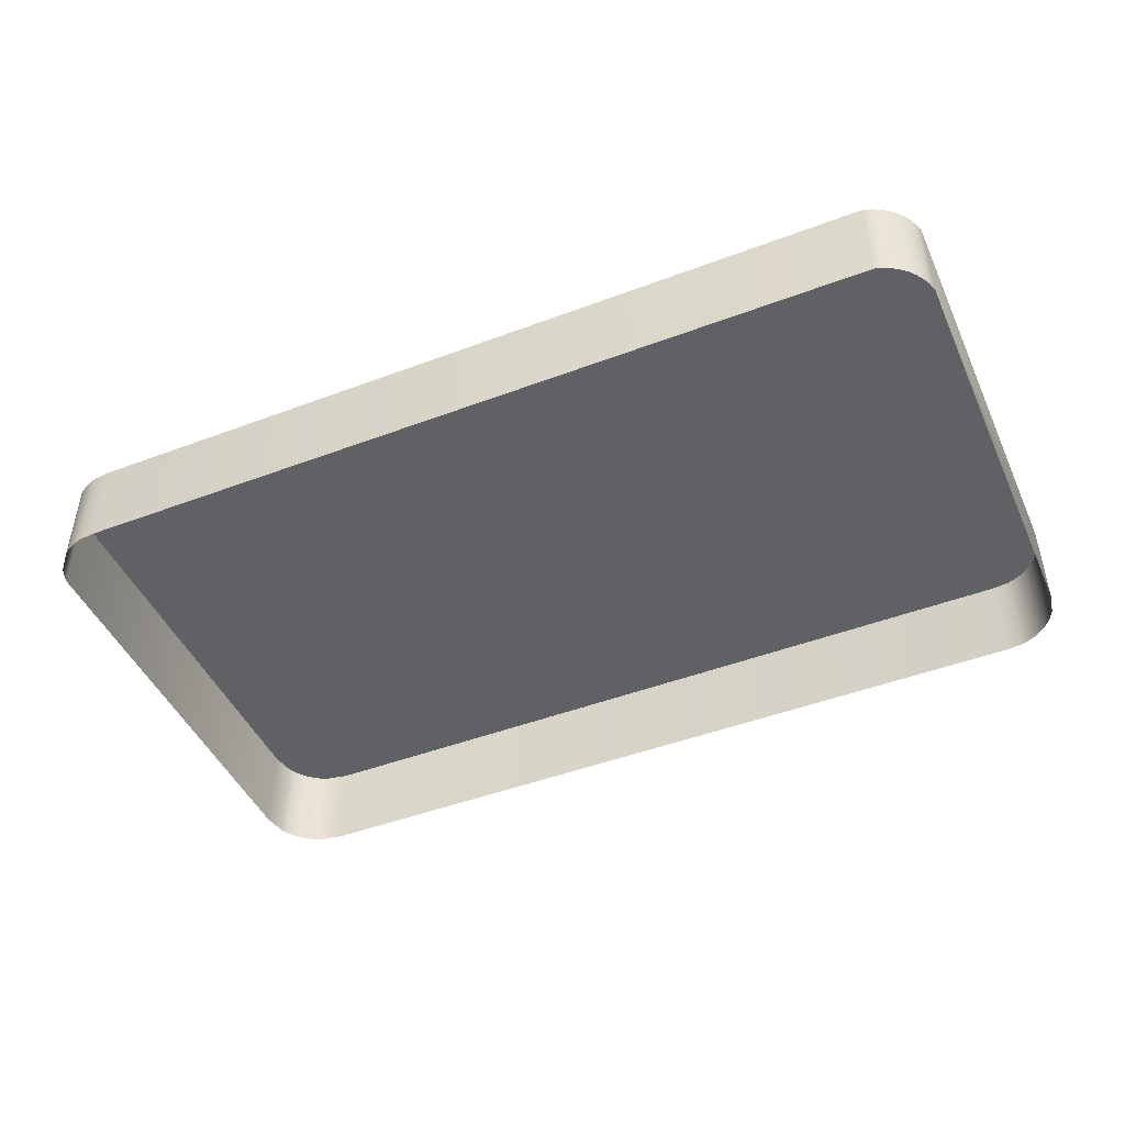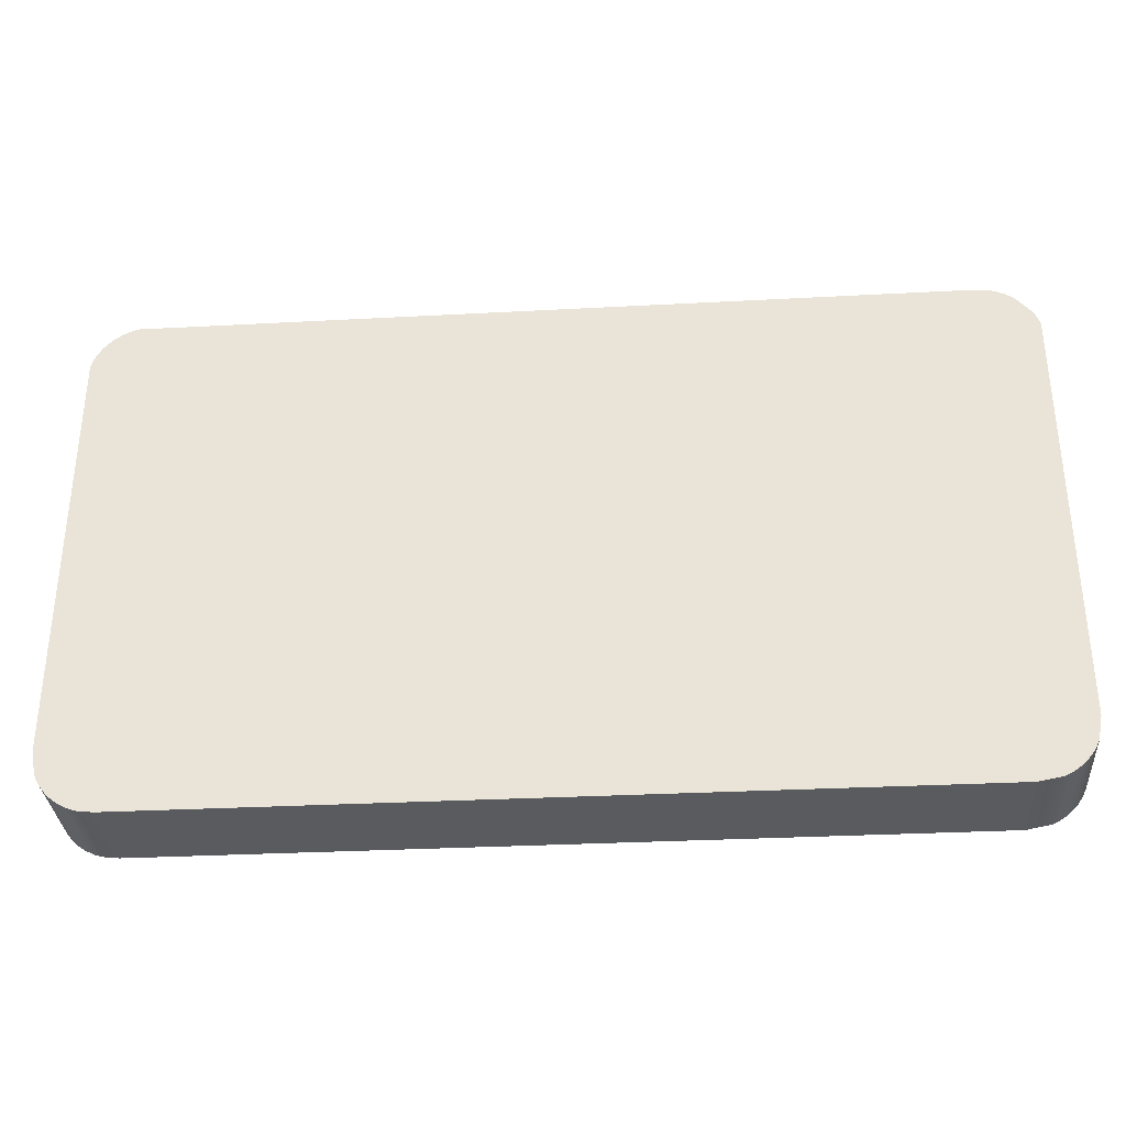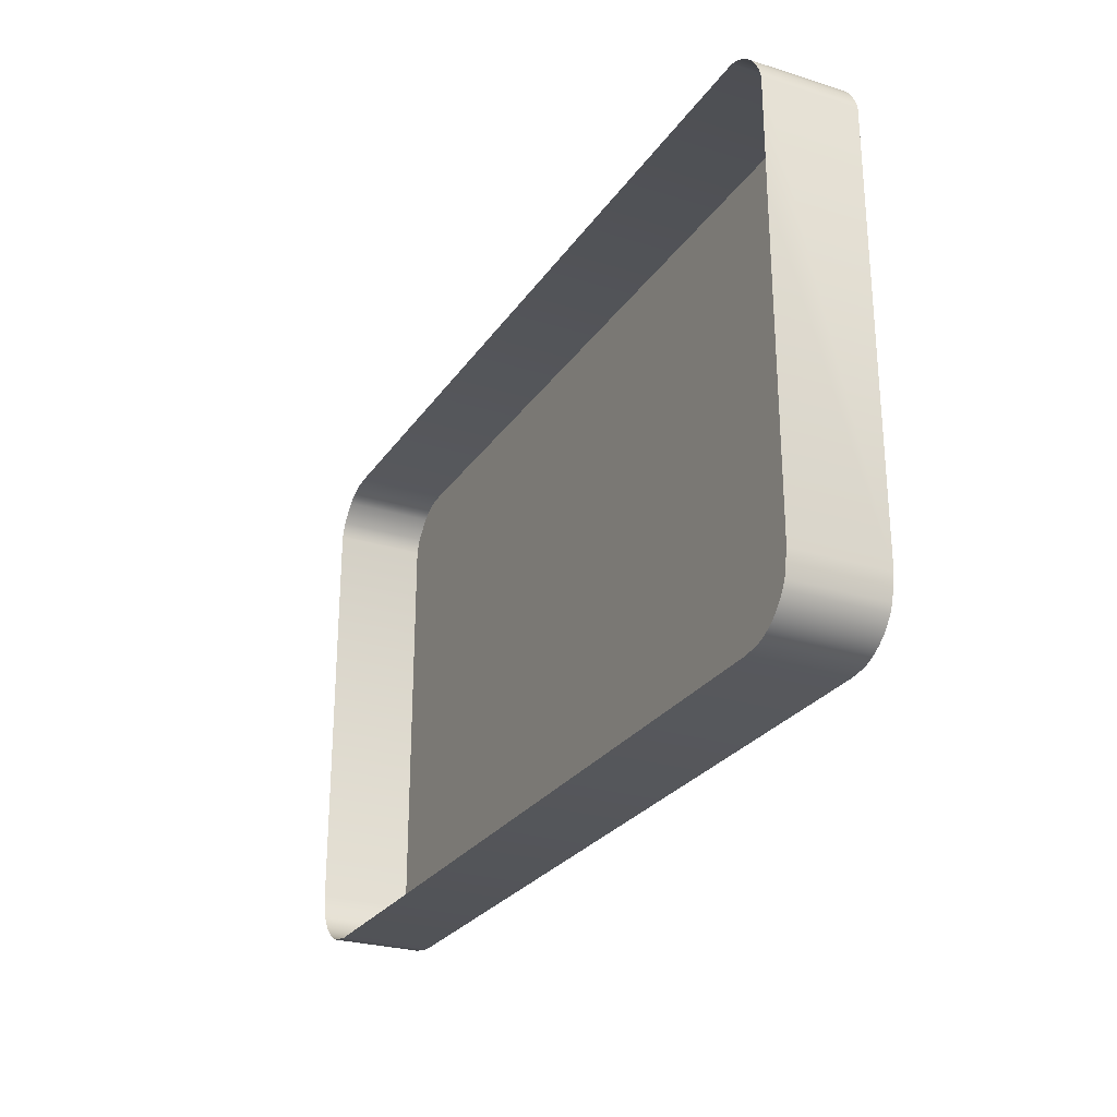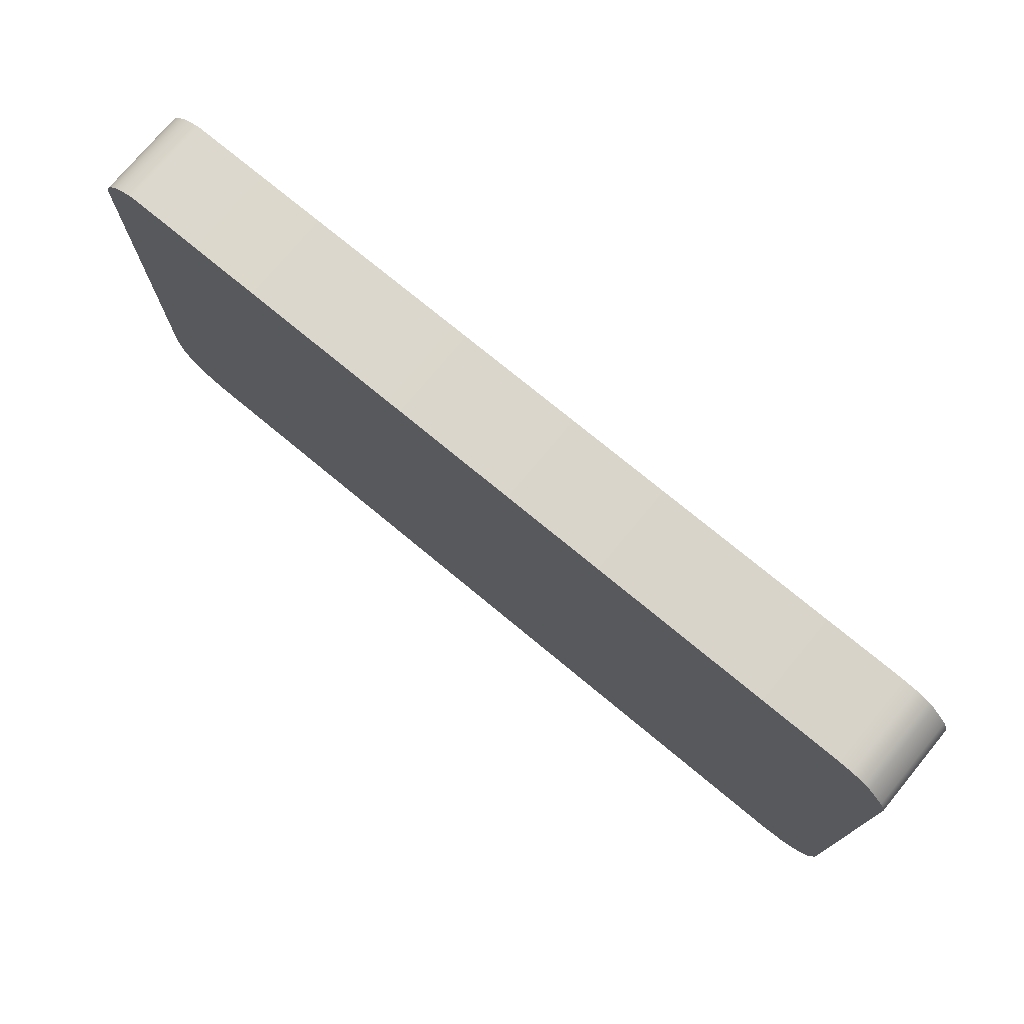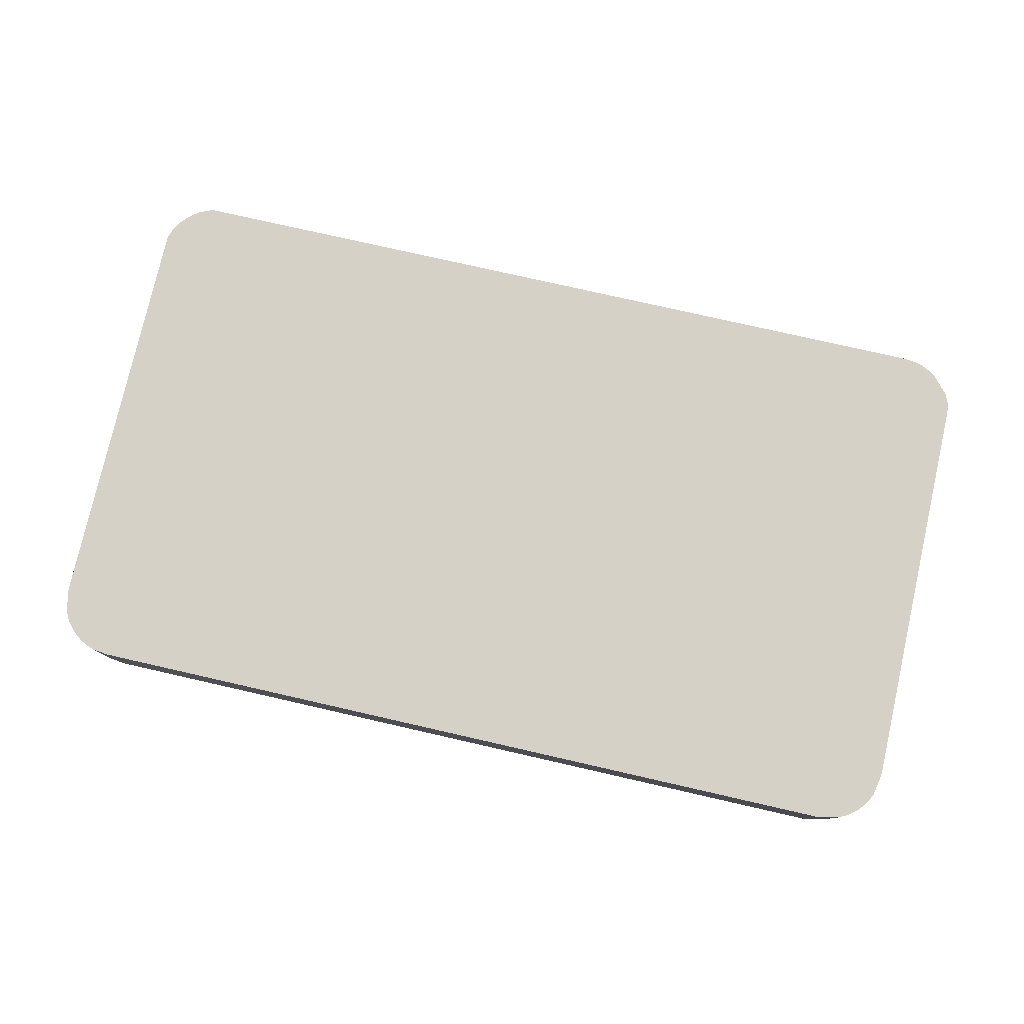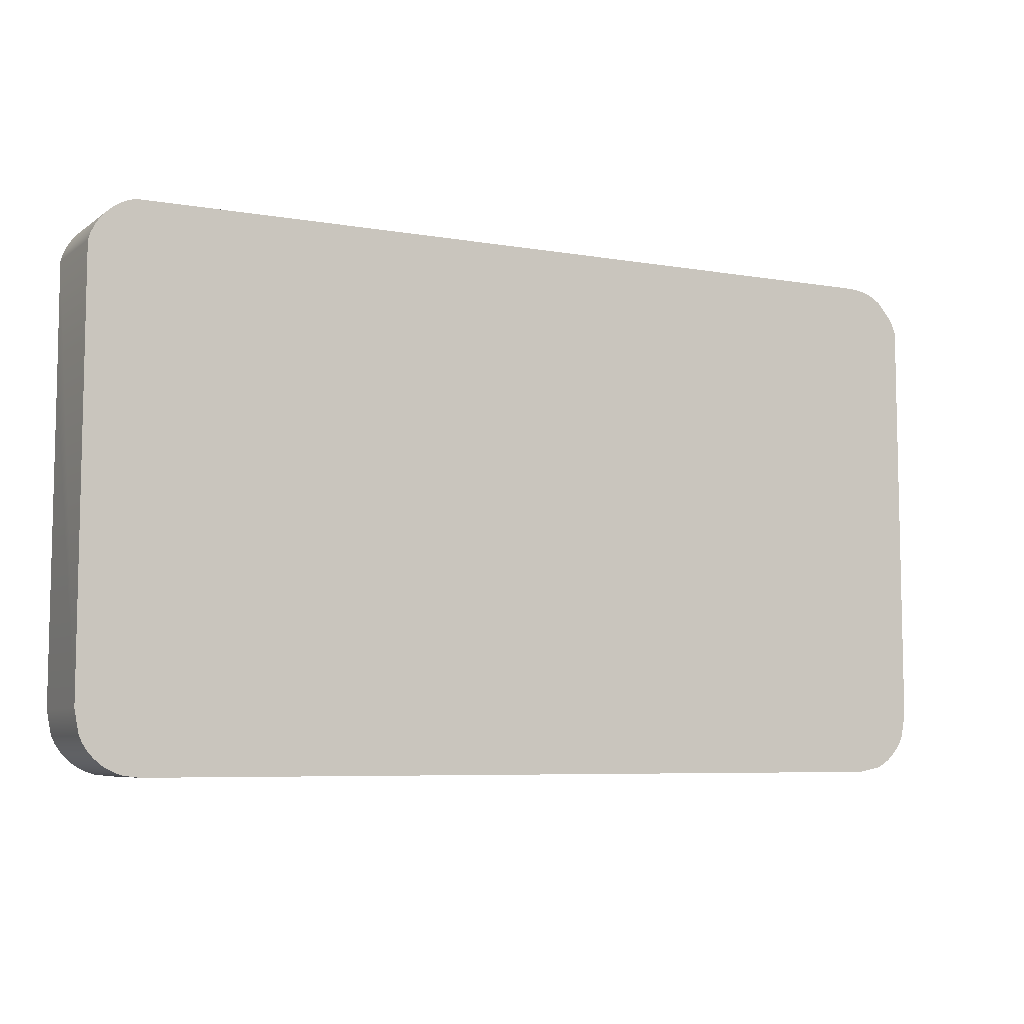
<metadata>
{"format":"obj","ext":"obj","renderer":"f3d","projection":"perspective","resolution":1024,"background":"white","views":[{"elev":-46.0,"azim":23.5,"up":"+Y"},{"elev":-32.7,"azim":-175.9,"up":"+Z"},{"elev":-26.2,"azim":63.6,"up":"+Z"},{"elev":75.1,"azim":-140.4,"up":"+Z"},{"elev":79.0,"azim":-167.2,"up":"+Y"},{"elev":-6.5,"azim":152.2,"up":"+Z"}]}
</metadata>
<code>
o mesh34/mesh34-geometry#mesh34-geometry
v 0.4906 -0.2063 0.278
v 0.4794 -0.2063 0.2817
v 0.4794 -0.2063 0.2743
v 0.5104 -0.2063 0.2939
v 0.4611 -0.2063 0.262
v 0.5094 -0.2063 0.262
v 0.4611 -0.2063 0.294
v 0.5104 -0.2119 0.2939
v 0.5104 -0.2063 0.2621
v 0.4611 -0.2119 0.262
v 0.4601 -0.2063 0.2939
v 0.4611 -0.2119 0.294
v 0.5109 -0.2119 0.2938
v 0.5094 -0.2119 0.262
v 0.5109 -0.2063 0.2938
v 0.4597 -0.2063 0.2622
v 0.4601 -0.2119 0.2939
v 0.5104 -0.2119 0.2621
v 0.5109 -0.2063 0.2622
v 0.4597 -0.2119 0.2622
v 0.4597 -0.2063 0.2938
v 0.4597 -0.2119 0.2938
v 0.5113 -0.2119 0.2935
v 0.5113 -0.2063 0.2935
v 0.4592 -0.2063 0.2625
v 0.5109 -0.2119 0.2622
v 0.5113 -0.2063 0.2625
v 0.4592 -0.2119 0.2625
v 0.4592 -0.2063 0.2935
v 0.4592 -0.2119 0.2935
v 0.5117 -0.2119 0.2933
v 0.5117 -0.2063 0.2933
v 0.4588 -0.2063 0.2627
v 0.5117 -0.2063 0.2627
v 0.4588 -0.2119 0.2627
v 0.4588 -0.2063 0.2933
v 0.4588 -0.2119 0.2933
v 0.5121 -0.2119 0.293
v 0.5113 -0.2119 0.2625
v 0.5121 -0.2063 0.293
v 0.4584 -0.2063 0.2631
v 0.5117 -0.2119 0.2627
v 0.5121 -0.2063 0.2631
v 0.4584 -0.2119 0.2631
v 0.4581 -0.2063 0.2634
v 0.4579 -0.2063 0.2922
v 0.5124 -0.2063 0.2926
v 0.4581 -0.2119 0.2634
v 0.4579 -0.2063 0.2638
v 0.4579 -0.2119 0.2922
v 0.5124 -0.2119 0.2926
v 0.5121 -0.2119 0.2631
v 0.5124 -0.2063 0.2634
v 0.4579 -0.2119 0.2638
v 0.4576 -0.2063 0.2917
v 0.4576 -0.2063 0.2643
v 0.5127 -0.2063 0.2922
v 0.5124 -0.2119 0.2634
v 0.4576 -0.2119 0.2643
v 0.4576 -0.2119 0.2917
v 0.5127 -0.2119 0.2922
v 0.5127 -0.2119 0.2638
v 0.5127 -0.2063 0.2638
v 0.4575 -0.2063 0.2913
v 0.4574 -0.2119 0.2657
v 0.5129 -0.2063 0.2917
v 0.4575 -0.2119 0.2913
v 0.4574 -0.2063 0.2657
v 0.5129 -0.2119 0.2917
v 0.5129 -0.2119 0.2643
v 0.5129 -0.2063 0.2643
v 0.513 -0.2063 0.2913
v 0.513 -0.2119 0.2913
v 0.5131 -0.2119 0.2657
v 0.5131 -0.2063 0.2657
v 0.513 -0.2119 0.2844
f 1 2 3
f 8 7 4
f 10 6 5
f 7 8 12
f 4 13 8
f 14 9 6
f 6 10 14
f 16 10 5
f 7 17 11
f 17 7 12
f 13 4 15
f 9 14 18
f 10 16 20
f 22 11 17
f 15 23 13
f 18 19 9
f 25 20 16
f 11 22 21
f 23 15 24
f 19 18 26
f 20 25 28
f 30 21 22
f 24 31 23
f 33 28 25
f 21 30 29
f 31 24 32
f 28 33 35
f 37 29 30
f 32 38 31
f 39 34 27
f 41 35 33
f 29 37 36
f 38 32 40
f 34 39 42
f 27 26 39
f 35 41 44
f 37 46 36
f 47 38 40
f 42 43 34
f 26 27 19
f 41 48 44
f 48 41 45
f 46 37 50
f 38 47 51
f 43 42 52
f 54 45 49
f 45 54 48
f 50 55 46
f 57 51 47
f 58 43 52
f 43 58 53
f 49 59 54
f 55 50 60
f 59 49 56
f 51 57 61
f 62 53 58
f 60 64 55
f 56 65 59
f 66 61 57
f 53 62 63
f 64 60 67
f 65 56 68
f 61 66 69
f 70 63 62
f 68 67 65
f 72 69 66
f 63 70 71
f 67 68 64
f 69 72 73
f 74 71 70
f 75 73 72
f 71 74 75
f 73 75 76
f 76 75 74
f 3 2 1
f 4 2 1
f 1 2 4
f 5 3 2
f 2 3 5
f 3 6 1
f 1 6 3
f 7 2 4
f 4 2 7
f 4 1 6
f 6 1 4
f 3 5 6
f 6 5 3
f 7 5 2
f 2 5 7
f 4 7 8
f 4 6 9
f 9 6 4
f 5 6 10
f 11 5 7
f 7 5 11
f 12 8 7
f 8 13 4
f 6 9 14
f 4 9 15
f 15 9 4
f 14 10 6
f 5 10 16
f 11 16 5
f 5 16 11
f 11 17 7
f 12 7 17
f 15 4 13
f 18 14 9
f 15 9 19
f 19 9 15
f 20 16 10
f 21 16 11
f 11 16 21
f 17 11 22
f 13 23 15
f 9 19 18
f 15 19 24
f 24 19 15
f 16 20 25
f 21 25 16
f 16 25 21
f 21 22 11
f 24 15 23
f 26 18 19
f 24 19 27
f 27 19 24
f 28 25 20
f 29 25 21
f 21 25 29
f 22 21 30
f 23 31 24
f 24 27 32
f 32 27 24
f 25 28 33
f 29 33 25
f 25 33 29
f 29 30 21
f 32 24 31
f 32 27 34
f 34 27 32
f 35 33 28
f 36 33 29
f 29 33 36
f 30 29 37
f 31 38 32
f 27 34 39
f 32 34 40
f 40 34 32
f 33 35 41
f 36 41 33
f 33 41 36
f 36 37 29
f 40 32 38
f 42 39 34
f 39 26 27
f 40 34 43
f 43 34 40
f 44 41 35
f 36 45 41
f 41 45 36
f 36 46 37
f 40 38 47
f 34 43 42
f 19 27 26
f 40 43 47
f 47 43 40
f 44 48 41
f 36 49 45
f 45 49 36
f 45 41 48
f 50 37 46
f 46 49 36
f 36 49 46
f 51 47 38
f 52 42 43
f 47 43 53
f 53 43 47
f 49 45 54
f 48 54 45
f 46 55 50
f 46 56 49
f 49 56 46
f 47 51 57
f 52 43 58
f 53 58 43
f 47 53 57
f 57 53 47
f 54 59 49
f 60 50 55
f 55 56 46
f 46 56 55
f 56 49 59
f 61 57 51
f 58 53 62
f 57 53 63
f 63 53 57
f 55 64 60
f 64 56 55
f 55 56 64
f 59 65 56
f 57 61 66
f 63 62 53
f 57 63 66
f 66 63 57
f 67 60 64
f 56 64 68
f 68 64 56
f 68 56 65
f 69 66 61
f 62 63 70
f 66 63 71
f 71 63 66
f 65 67 68
f 66 69 72
f 71 70 63
f 66 71 72
f 72 71 66
f 64 68 67
f 73 72 69
f 70 71 74
f 72 71 75
f 75 71 72
f 72 73 75
f 75 74 71
f 76 75 73
f 74 75 76

</code>
